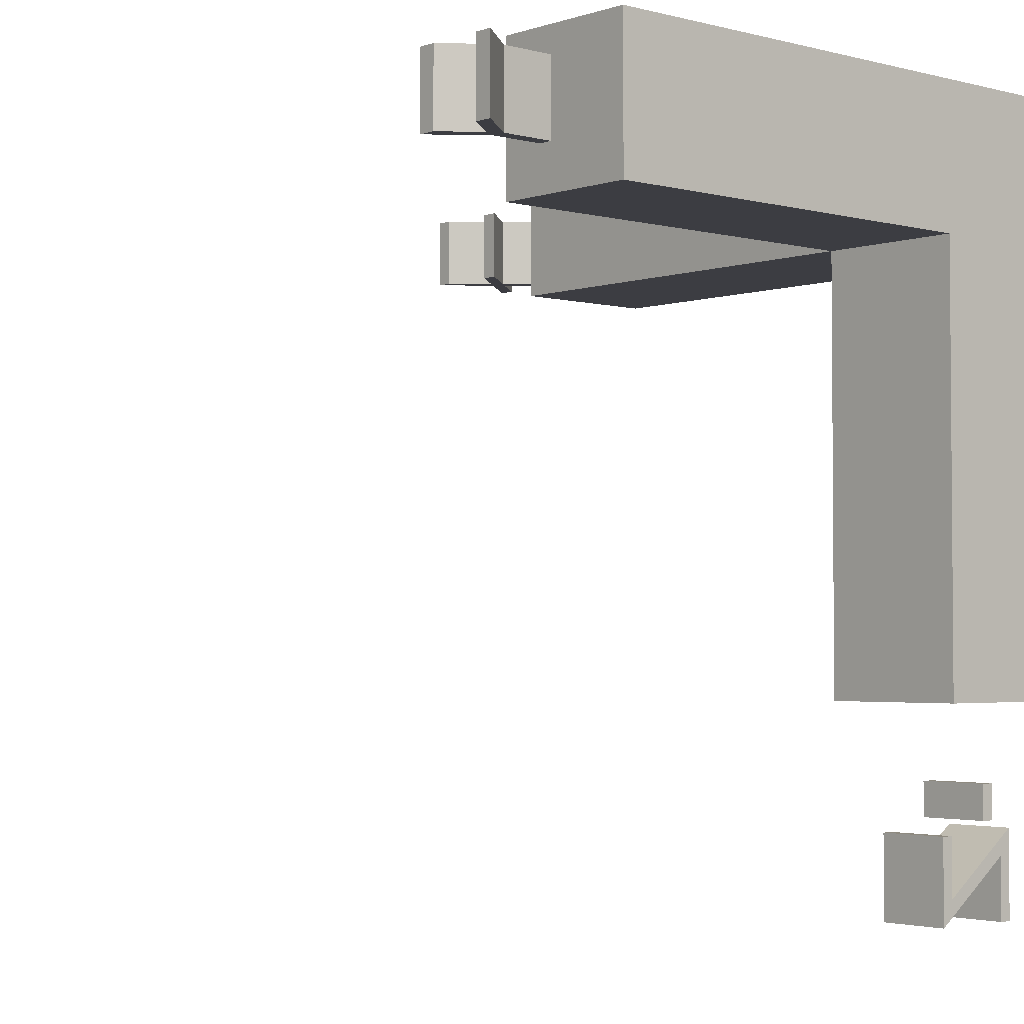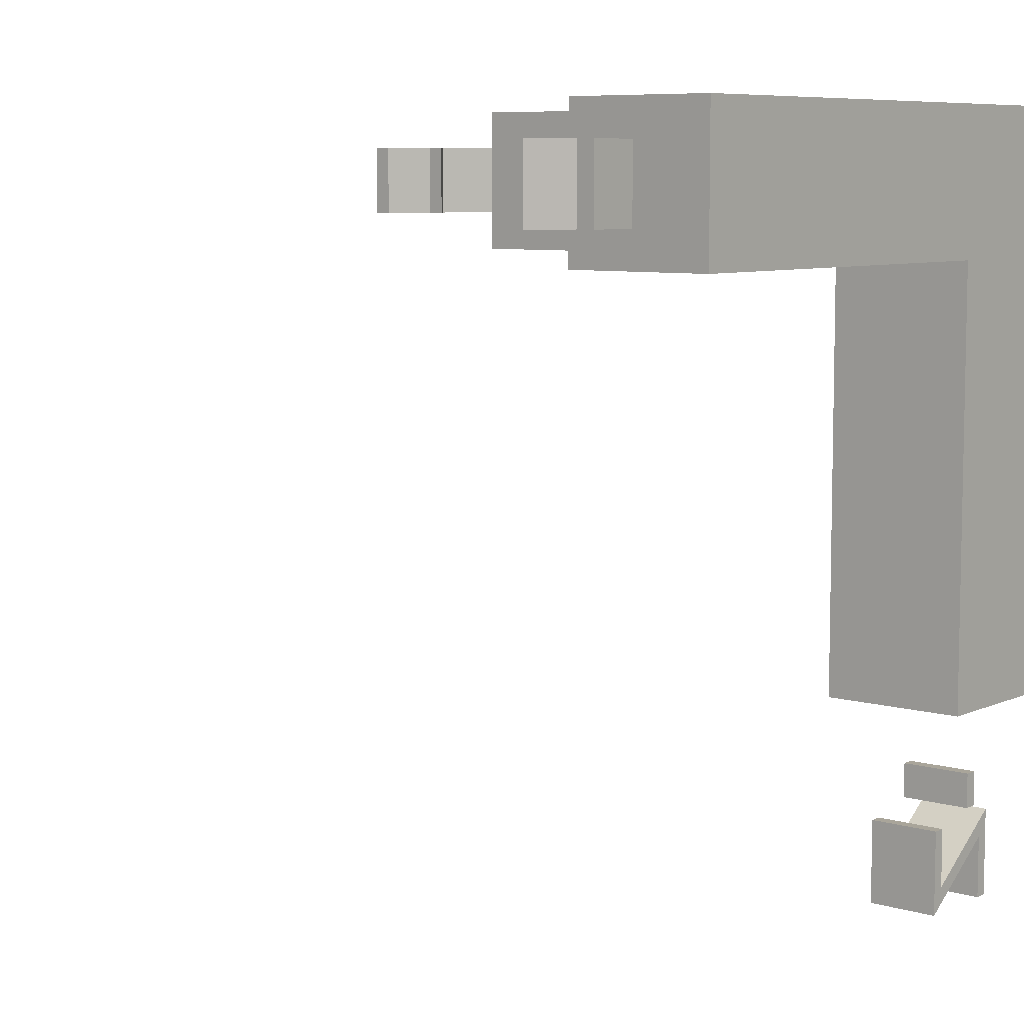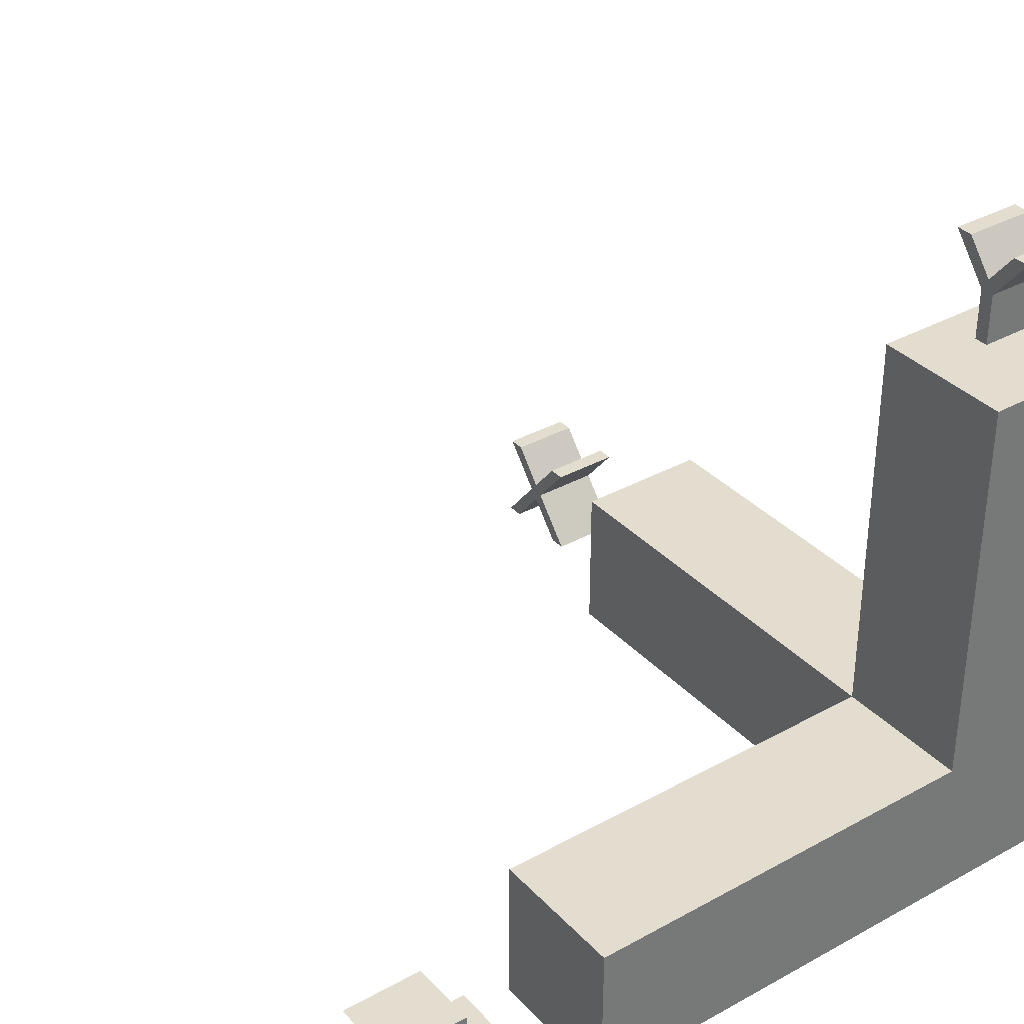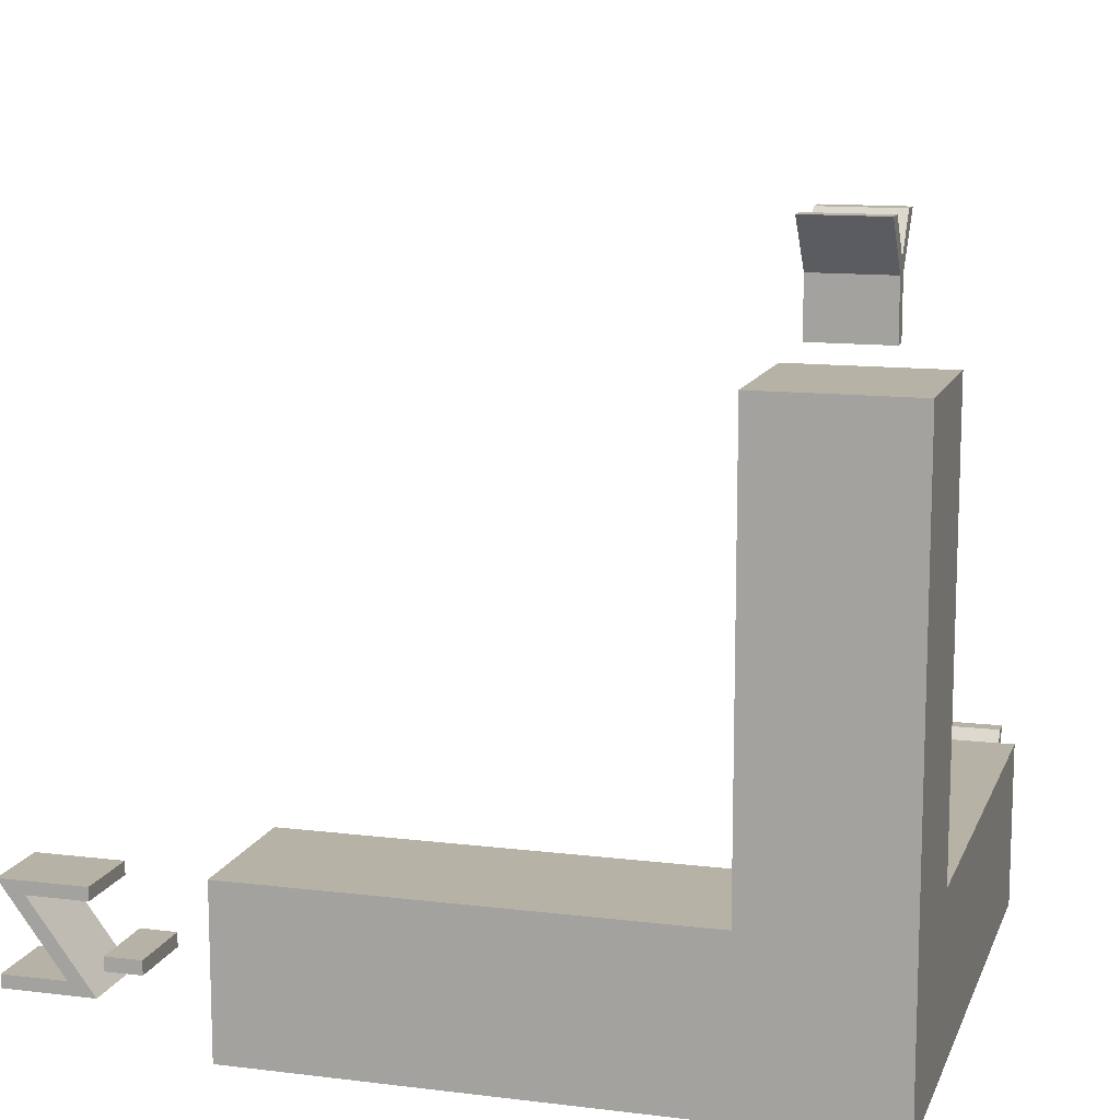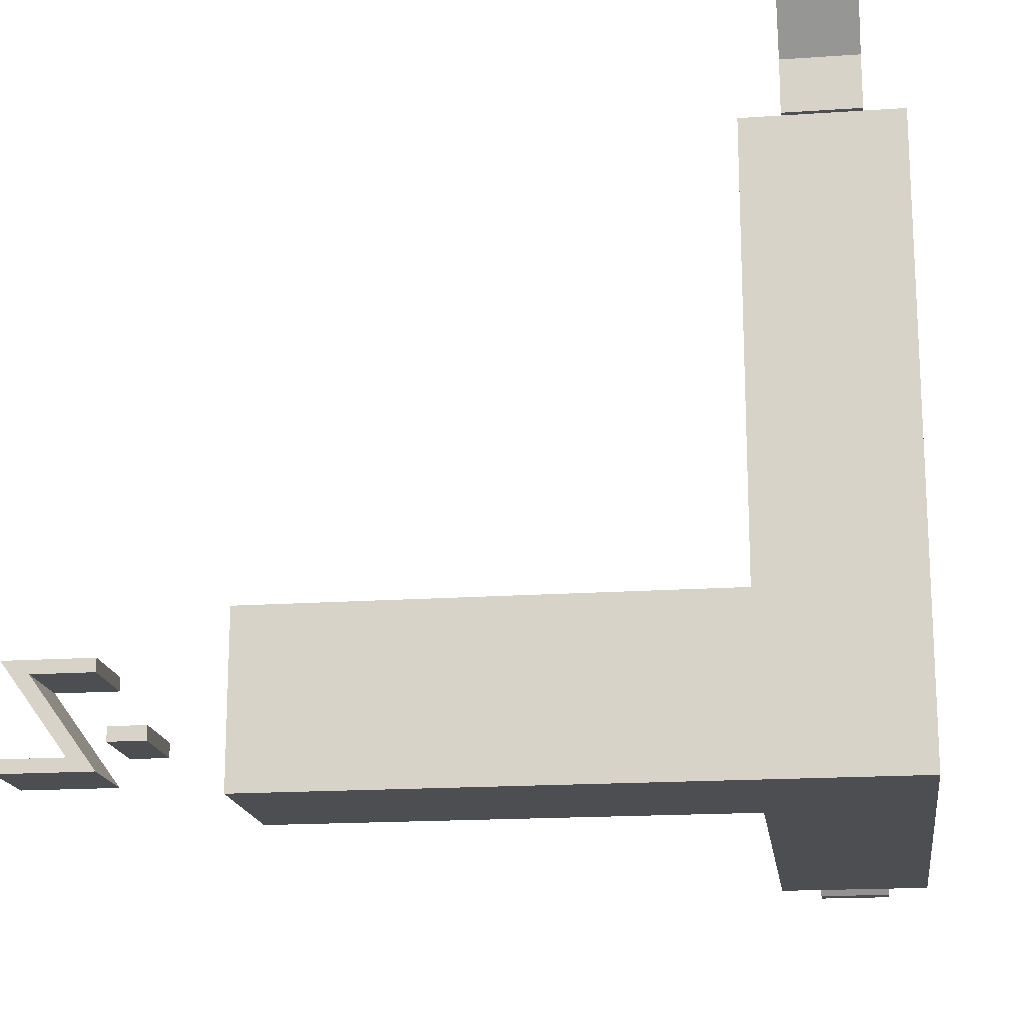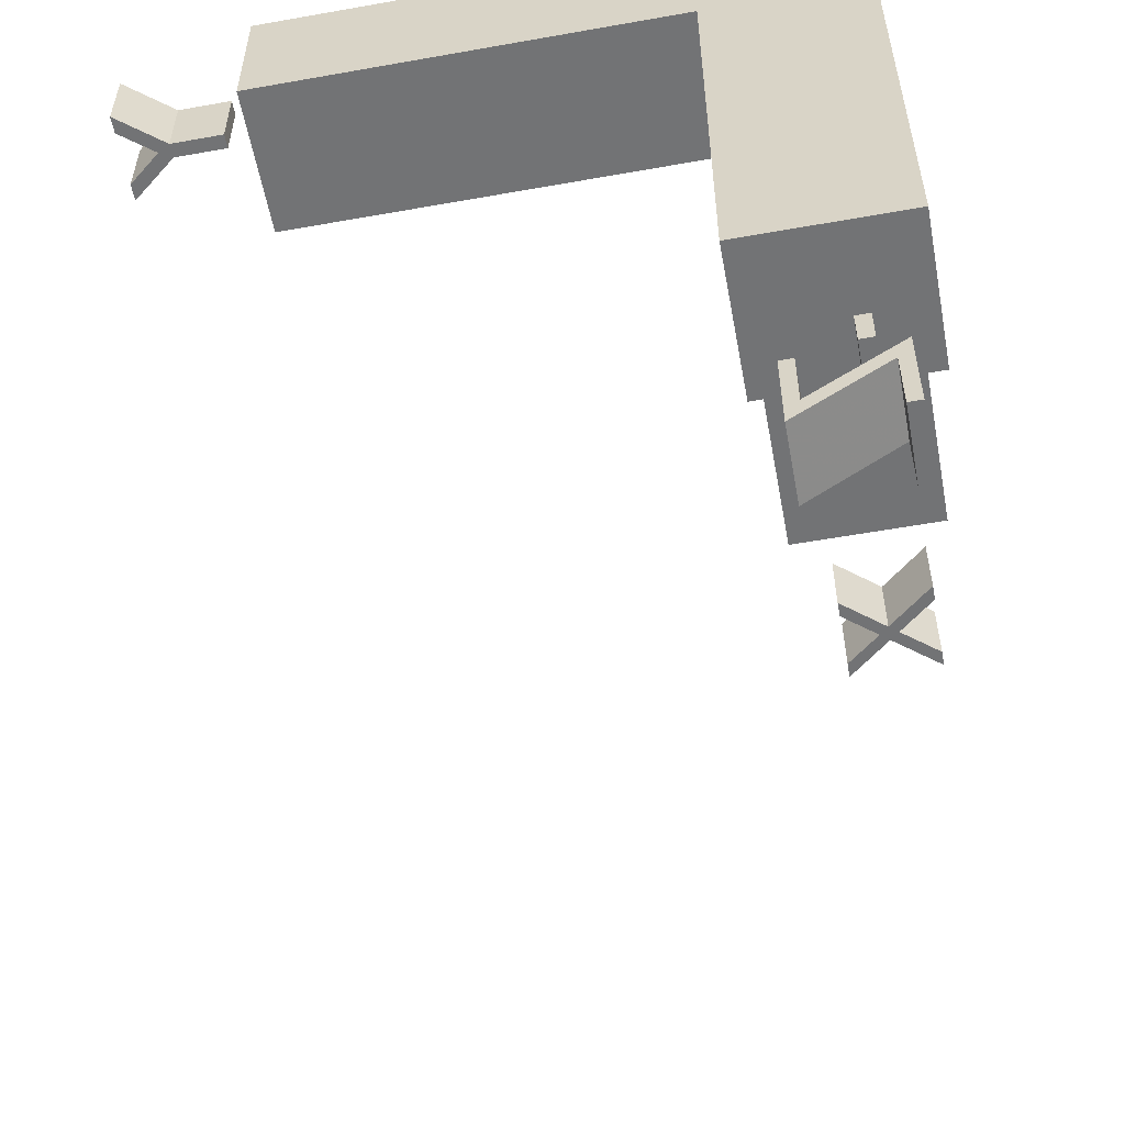
<metadata>
{"format":"obj","ext":"obj","renderer":"f3d","projection":"perspective","resolution":1024,"background":"white","views":[{"elev":-2.9,"azim":-131.6,"up":"+Z"},{"elev":7.5,"azim":-140.6,"up":"+Z"},{"elev":34.9,"azim":-126.3,"up":"+Y"},{"elev":12.3,"azim":-73.9,"up":"+Y"},{"elev":-17.2,"azim":-82.2,"up":"+Y"},{"elev":-55.8,"azim":-79.4,"up":"+Z"}]}
</metadata>
<code>
v 0.2661 0.886 -4.366
v 0.2661 0.886 -4.954
v 0.2661 0.292 -4.52
v 0.2661 0.292 -4.954
v 0.2661 0.204 -4.954
v 0.2661 0.204 -4.339
v 0.2661 0.798 -4.773
v 0.2661 0.798 -4.366
v 0.2661 0.378 -4.04
v 0.2661 0.471 -4.04
v 0.2661 0.471 -4.283
v 0.2661 0.378 -4.283
v -0.2339 0.886 -4.366
v -0.2339 0.886 -4.954
v -0.2339 0.292 -4.52
v -0.2339 0.292 -4.954
v -0.2339 0.204 -4.954
v -0.2339 0.204 -4.339
v -0.2339 0.798 -4.773
v -0.2339 0.798 -4.366
v -0.2339 0.378 -4.04
v -0.2339 0.471 -4.04
v -0.2339 0.471 -4.283
v -0.2339 0.378 -4.283
v -0.2339 0.378 -4.04
v 0.2661 0.378 -4.04
v -0.2339 0.471 -4.04
v 0.2661 0.471 -4.04
v -0.2339 0.471 -4.283
v 0.2661 0.471 -4.283
v -0.2339 0.378 -4.283
v 0.2661 0.378 -4.283
v -0.2339 0.886 -4.366
v 0.2661 0.886 -4.366
v -0.2339 0.886 -4.954
v 0.2661 0.886 -4.954
v -0.2339 0.292 -4.52
v 0.2661 0.292 -4.52
v -0.2339 0.292 -4.954
v 0.2661 0.292 -4.954
v -0.2339 0.204 -4.954
v 0.2661 0.204 -4.954
v -0.2339 0.204 -4.339
v 0.2661 0.204 -4.339
v -0.2339 0.798 -4.773
v 0.2661 0.798 -4.773
v -0.2339 0.798 -4.366
v 0.2661 0.798 -4.366
f 8 2 1
f 8 7 2
f 7 3 2
f 6 3 7
f 6 4 3
f 6 5 4
f 9 11 10
f 9 12 11
f 14 20 13
f 19 20 14
f 15 19 14
f 15 18 19
f 16 18 15
f 17 18 16
f 23 21 22
f 24 21 23
f 28 25 26
f 30 27 28
f 32 29 30
f 26 31 32
f 36 33 34
f 38 35 36
f 40 37 38
f 42 39 40
f 44 41 42
f 46 43 44
f 48 45 46
f 34 47 48
f 28 27 25
f 30 29 27
f 32 31 29
f 26 25 31
f 36 35 33
f 38 37 35
f 40 39 37
f 42 41 39
f 44 43 41
f 46 45 43
f 48 47 45
f 34 33 47
v 0.2342 4.886 0.25
v -0.01884 4.564 0.25
v -0.01884 4.204 0.25
v -0.1168 4.204 0.25
v -0.1168 4.565 0.25
v -0.3698 4.886 0.25
v -0.2518 4.886 0.25
v -0.06884 4.651 0.25
v 0.1162 4.886 0.25
v 0.2342 4.886 -0.25
v -0.01884 4.564 -0.25
v -0.01884 4.204 -0.25
v -0.1168 4.204 -0.25
v -0.1168 4.565 -0.25
v -0.3698 4.886 -0.25
v -0.2518 4.886 -0.25
v -0.06884 4.651 -0.25
v 0.1162 4.886 -0.25
v 0.2342 4.886 -0.25
v 0.2342 4.886 0.25
v -0.01884 4.564 -0.25
v -0.01884 4.564 0.25
v -0.01884 4.204 -0.25
v -0.01884 4.204 0.25
v -0.1168 4.204 -0.25
v -0.1168 4.204 0.25
v -0.1168 4.565 -0.25
v -0.1168 4.565 0.25
v -0.3698 4.886 -0.25
v -0.3698 4.886 0.25
v -0.2518 4.886 -0.25
v -0.2518 4.886 0.25
v -0.06884 4.651 -0.25
v -0.06884 4.651 0.25
v 0.1162 4.886 -0.25
v 0.1162 4.886 0.25
f 53 55 54
f 53 56 55
f 56 49 57
f 56 50 49
f 53 50 56
f 52 50 53
f 52 51 50
f 64 62 63
f 65 62 64
f 58 65 66
f 59 65 58
f 59 62 65
f 59 61 62
f 60 61 59
f 70 67 68
f 72 69 70
f 74 71 72
f 76 73 74
f 78 75 76
f 80 77 78
f 82 79 80
f 84 81 82
f 68 83 84
f 70 69 67
f 72 71 69
f 74 73 71
f 76 75 73
f 78 77 75
f 80 79 77
f 82 81 79
f 84 83 81
f 68 67 83
v 4.908 0.1519 0.25
v 4.79 0.1519 0.25
v 4.558 0.4339 0.25
v 4.323 0.1519 0.25
v 4.204 0.1519 0.25
v 4.498 0.5049 0.25
v 4.225 0.8339 0.25
v 4.344 0.8339 0.25
v 4.558 0.5739 0.25
v 4.771 0.8339 0.25
v 4.889 0.8339 0.25
v 4.617 0.5049 0.25
v 4.908 0.1519 -0.25
v 4.79 0.1519 -0.25
v 4.558 0.4339 -0.25
v 4.323 0.1519 -0.25
v 4.204 0.1519 -0.25
v 4.498 0.5049 -0.25
v 4.225 0.8339 -0.25
v 4.344 0.8339 -0.25
v 4.558 0.5739 -0.25
v 4.771 0.8339 -0.25
v 4.889 0.8339 -0.25
v 4.617 0.5049 -0.25
v 4.908 0.1519 -0.25
v 4.908 0.1519 0.25
v 4.79 0.1519 -0.25
v 4.79 0.1519 0.25
v 4.558 0.4339 -0.25
v 4.558 0.4339 0.25
v 4.323 0.1519 -0.25
v 4.323 0.1519 0.25
v 4.204 0.1519 -0.25
v 4.204 0.1519 0.25
v 4.498 0.5049 -0.25
v 4.498 0.5049 0.25
v 4.225 0.8339 -0.25
v 4.225 0.8339 0.25
v 4.344 0.8339 -0.25
v 4.344 0.8339 0.25
v 4.558 0.5739 -0.25
v 4.558 0.5739 0.25
v 4.771 0.8339 -0.25
v 4.771 0.8339 0.25
v 4.889 0.8339 -0.25
v 4.889 0.8339 0.25
v 4.617 0.5049 -0.25
v 4.617 0.5049 0.25
f 90 92 91
f 90 93 92
f 93 95 94
f 93 96 95
f 90 96 93
f 89 96 90
f 89 87 96
f 87 85 96
f 89 88 87
f 86 85 87
f 104 102 103
f 105 102 104
f 107 105 106
f 108 105 107
f 108 102 105
f 108 101 102
f 99 101 108
f 97 99 108
f 100 101 99
f 97 98 99
f 112 109 110
f 114 111 112
f 116 113 114
f 118 115 116
f 120 117 118
f 122 119 120
f 124 121 122
f 126 123 124
f 128 125 126
f 130 127 128
f 132 129 130
f 110 131 132
f 112 111 109
f 114 113 111
f 116 115 113
f 118 117 115
f 120 119 117
f 122 121 119
f 124 123 121
f 126 125 123
f 128 127 125
f 130 129 127
f 132 131 129
f 110 109 131
v -0.5 0 0.5
v -0.5 4 0.5
v -0.5 0 -0.5
v -0.5 4 -0.5
v 0.5 0 0.5
v 0.5 4 0.5
v 0.5 0 -0.5
v 0.5 4 -0.5
v -0.5 1.1 0.5
v -0.5 1.1 -0.5
v 0.5 1.1 -0.5
v 0.5 1.1 0.5
v -0.5 0 -3.5
v -0.5 1.1 -3.5
v 0.5 1.1 -3.5
v 0.5 0 -3.5
v 3.5 0 -0.5
v 3.5 1.1 -0.5
v 3.5 1.1 0.5
v 3.5 0 0.5
f 134 142 141
f 136 143 142
f 140 144 143
f 138 141 144
f 139 133 135
f 136 138 140
f 144 133 137
f 150 152 149
f 141 135 133
f 146 148 145
f 146 135 142
f 147 142 143
f 148 143 139
f 145 139 135
f 150 139 143
f 151 143 144
f 152 144 137
f 149 137 139
f 134 136 142
f 136 140 143
f 140 138 144
f 138 134 141
f 139 137 133
f 136 134 138
f 144 141 133
f 150 151 152
f 141 142 135
f 146 147 148
f 146 145 135
f 147 146 142
f 148 147 143
f 145 148 139
f 150 149 139
f 151 150 143
f 152 151 144
f 149 152 137

</code>
